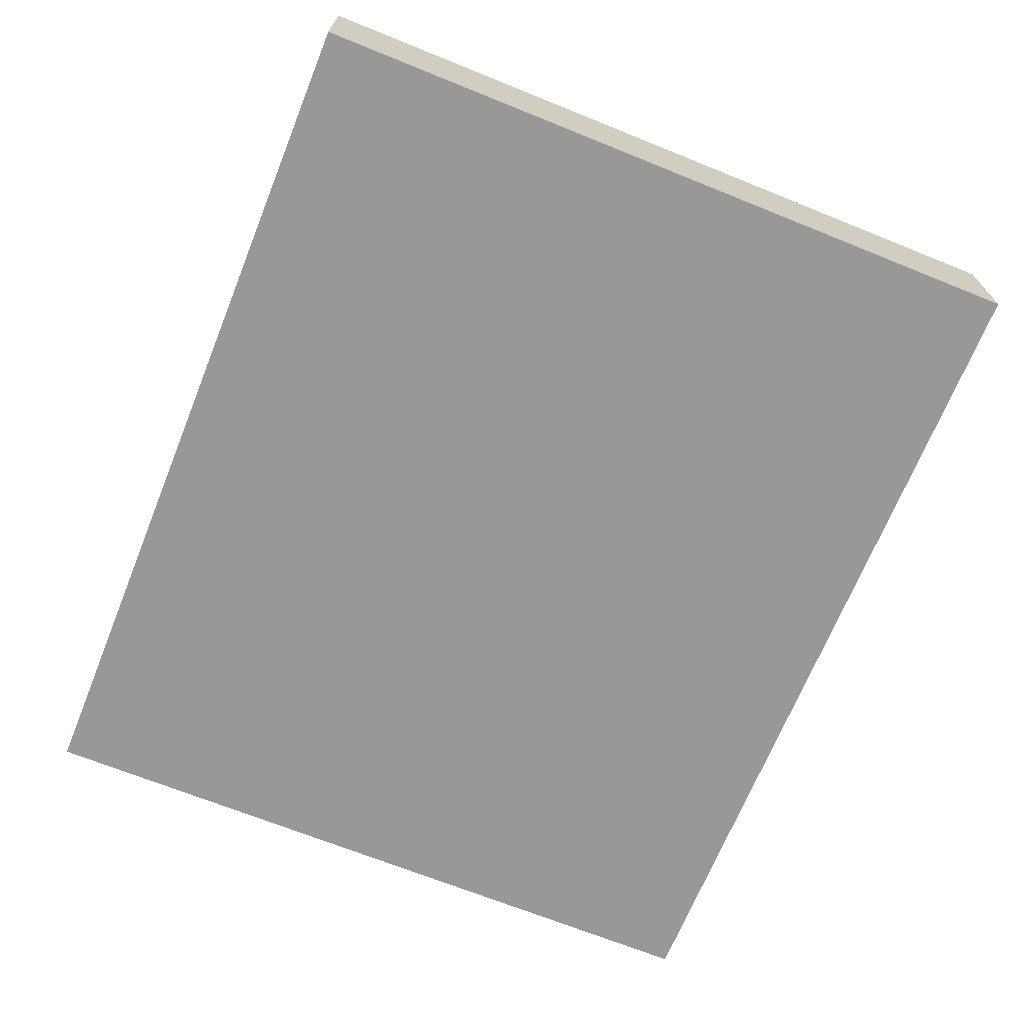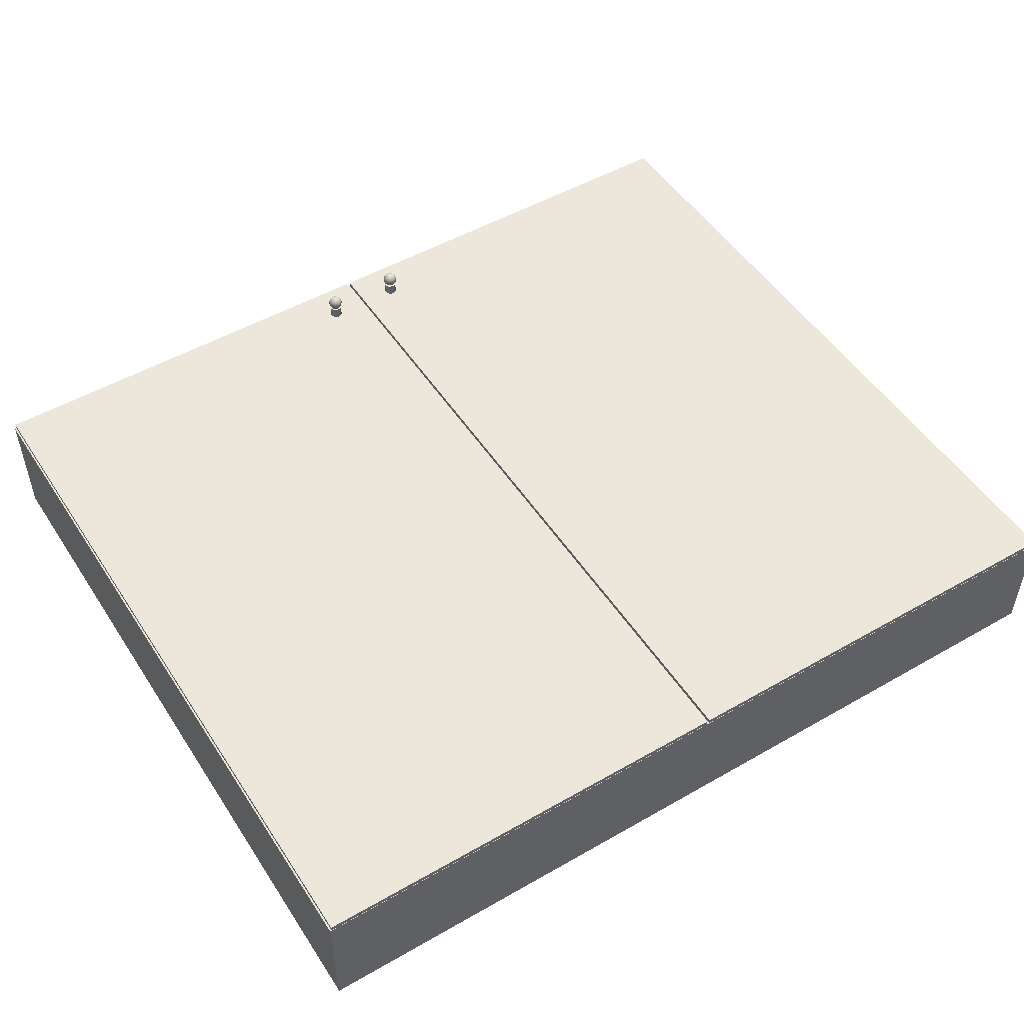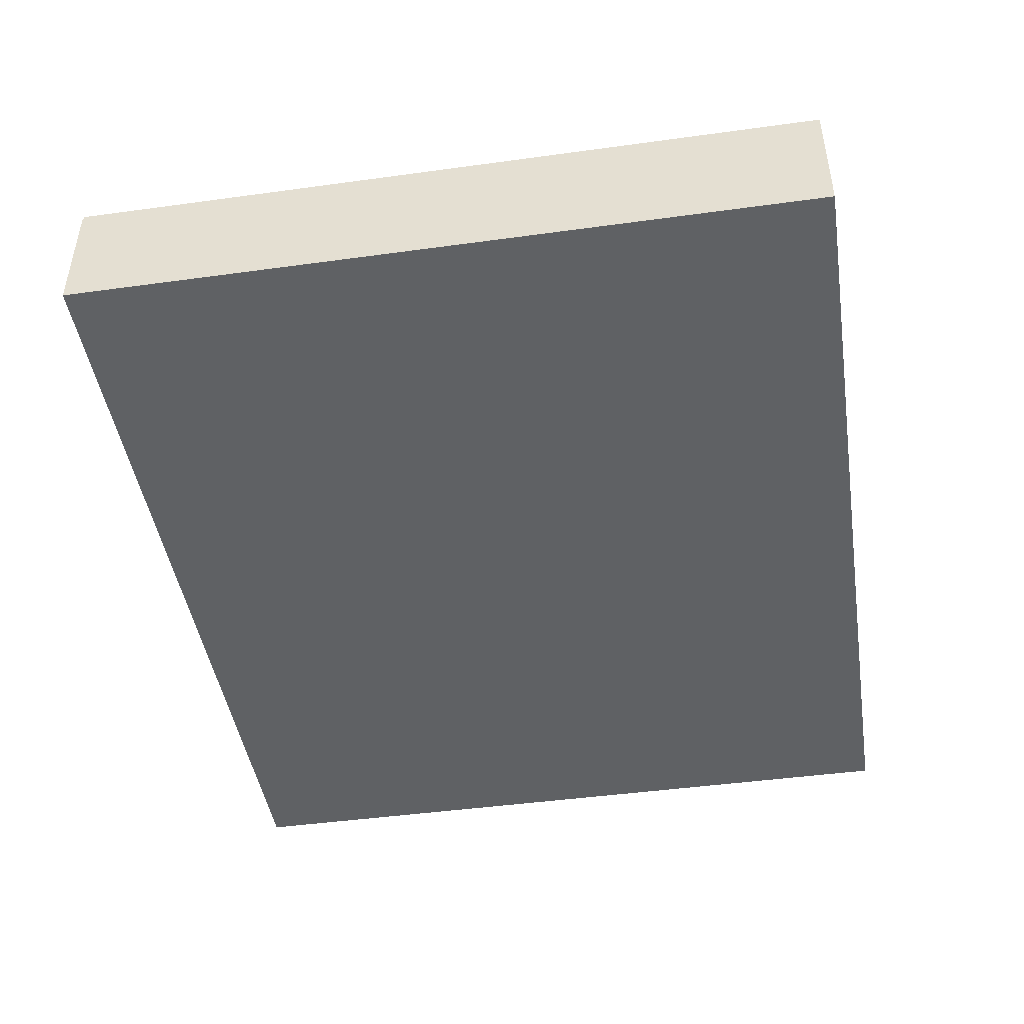
<metadata>
{"format":"obj","ext":"obj","renderer":"f3d","projection":"perspective","resolution":1024,"background":"white","views":[{"elev":-68.7,"azim":-112.0,"up":"+Z"},{"elev":50.6,"azim":147.9,"up":"+Z"},{"elev":-45.5,"azim":99.0,"up":"+Z"}]}
</metadata>
<code>
g Sphere07_1
v -33 126.6 -179.1
v -33 126.6 -179.3
v -33.09 126.6 -179.3
v -33.16 126.6 -179.3
v -33.21 126.6 -179.2
v -33.23 126.6 -179.1
v -33.21 126.6 -179
v -33.16 126.6 -178.9
v -33.09 126.6 -178.9
v -33 126.6 -178.9
v -32.91 126.6 -178.9
v -32.84 126.6 -178.9
v -32.79 126.6 -179
v -32.77 126.6 -179.1
v -32.79 126.6 -179.2
v -32.84 126.6 -179.3
v -32.91 126.6 -179.3
v -33 126.4 -179.5
v -33.16 126.4 -179.5
v -33.3 126.4 -179.4
v -33.39 126.4 -179.3
v -33.42 126.4 -179.1
v -33.39 126.4 -178.9
v -33.3 126.4 -178.8
v -33.16 126.4 -178.7
v -33 126.4 -178.7
v -32.84 126.4 -178.7
v -32.7 126.4 -178.8
v -32.61 126.4 -178.9
v -32.58 126.4 -179.1
v -32.61 126.4 -179.3
v -32.7 126.4 -179.4
v -32.84 126.4 -179.5
v -33 126.2 -179.7
v -33.21 126.2 -179.6
v -33.39 126.2 -179.5
v -33.51 126.2 -179.3
v -33.55 126.2 -179.1
v -33.51 126.2 -178.9
v -33.39 126.2 -178.7
v -33.21 126.2 -178.6
v -33 126.2 -178.5
v -32.79 126.2 -178.6
v -32.61 126.2 -178.7
v -32.49 126.2 -178.9
v -32.45 126.2 -179.1
v -32.49 126.2 -179.3
v -32.61 126.2 -179.5
v -32.79 126.2 -179.6
v -33 126 -179.7
v -33.23 126 -179.7
v -33.42 126 -179.5
v -33.55 126 -179.3
v -33.6 126 -179.1
v -33.55 126 -178.9
v -33.42 126 -178.7
v -33.23 126 -178.5
v -33 126 -178.5
v -32.77 126 -178.5
v -32.58 126 -178.7
v -32.45 126 -178.9
v -32.4 126 -179.1
v -32.45 126 -179.3
v -32.58 126 -179.5
v -32.77 126 -179.7
v -33 125.8 -179.7
v -33.21 125.8 -179.6
v -33.39 125.8 -179.5
v -33.51 125.8 -179.3
v -33.55 125.8 -179.1
v -33.51 125.8 -178.9
v -33.39 125.8 -178.7
v -33.21 125.8 -178.6
v -33 125.8 -178.5
v -32.79 125.8 -178.6
v -32.61 125.8 -178.7
v -32.49 125.8 -178.9
v -32.45 125.8 -179.1
v -32.49 125.8 -179.3
v -32.61 125.8 -179.5
v -32.79 125.8 -179.6
v -33 125.6 -179.5
v -33.16 125.6 -179.5
v -33.3 125.6 -179.4
v -33.39 125.6 -179.3
v -33.42 125.6 -179.1
v -33.39 125.6 -178.9
v -33.3 125.6 -178.8
v -33.16 125.6 -178.7
v -33 125.6 -178.7
v -32.84 125.6 -178.7
v -32.7 125.6 -178.8
v -32.61 125.6 -178.9
v -32.58 125.6 -179.1
v -32.61 125.6 -179.3
v -32.7 125.6 -179.4
v -32.84 125.6 -179.5
v -33 125.4 -179.3
v -33.09 125.4 -179.3
v -33.16 125.4 -179.3
v -33.21 125.4 -179.2
v -33.23 125.4 -179.1
v -33.21 125.4 -179
v -33.16 125.4 -178.9
v -33.09 125.4 -178.9
v -33 125.4 -178.9
v -32.91 125.4 -178.9
v -32.84 125.4 -178.9
v -32.79 125.4 -179
v -32.77 125.4 -179.1
v -32.79 125.4 -179.2
v -32.84 125.4 -179.3
v -32.91 125.4 -179.3
v -33 125.4 -179.1
f 1 2 3
f 1 3 4
f 1 4 5
f 1 5 6
f 1 6 7
f 1 7 8
f 1 8 9
f 1 9 10
f 1 10 11
f 1 11 12
f 1 12 13
f 1 13 14
f 1 14 15
f 1 15 16
f 1 16 17
f 1 17 2
f 2 18 19
f 2 19 3
f 3 19 20
f 3 20 4
f 4 20 21
f 4 21 5
f 5 21 22
f 5 22 6
f 6 22 23
f 6 23 7
f 7 23 24
f 7 24 8
f 8 24 25
f 8 25 9
f 9 25 26
f 9 26 10
f 10 26 27
f 10 27 11
f 11 27 28
f 11 28 12
f 12 28 29
f 12 29 13
f 13 29 30
f 13 30 14
f 14 30 31
f 14 31 15
f 15 31 32
f 15 32 16
f 16 32 33
f 16 33 17
f 17 33 18
f 17 18 2
f 18 34 35
f 18 35 19
f 19 35 36
f 19 36 20
f 20 36 37
f 20 37 21
f 21 37 38
f 21 38 22
f 22 38 39
f 22 39 23
f 23 39 40
f 23 40 24
f 24 40 41
f 24 41 25
f 25 41 42
f 25 42 26
f 26 42 43
f 26 43 27
f 27 43 44
f 27 44 28
f 28 44 45
f 28 45 29
f 29 45 46
f 29 46 30
f 30 46 47
f 30 47 31
f 31 47 48
f 31 48 32
f 32 48 49
f 32 49 33
f 33 49 34
f 33 34 18
f 34 50 51
f 34 51 35
f 35 51 52
f 35 52 36
f 36 52 53
f 36 53 37
f 37 53 54
f 37 54 38
f 38 54 55
f 38 55 39
f 39 55 56
f 39 56 40
f 40 56 57
f 40 57 41
f 41 57 58
f 41 58 42
f 42 58 59
f 42 59 43
f 43 59 60
f 43 60 44
f 44 60 61
f 44 61 45
f 45 61 62
f 45 62 46
f 46 62 63
f 46 63 47
f 47 63 64
f 47 64 48
f 48 64 65
f 48 65 49
f 49 65 50
f 49 50 34
f 50 66 67
f 50 67 51
f 51 67 68
f 51 68 52
f 52 68 69
f 52 69 53
f 53 69 70
f 53 70 54
f 54 70 71
f 54 71 55
f 55 71 72
f 55 72 56
f 56 72 73
f 56 73 57
f 57 73 74
f 57 74 58
f 58 74 75
f 58 75 59
f 59 75 76
f 59 76 60
f 60 76 77
f 60 77 61
f 61 77 78
f 61 78 62
f 62 78 79
f 62 79 63
f 63 79 80
f 63 80 64
f 64 80 81
f 64 81 65
f 65 81 66
f 65 66 50
f 66 82 83
f 66 83 67
f 67 83 84
f 67 84 68
f 68 84 85
f 68 85 69
f 69 85 86
f 69 86 70
f 70 86 87
f 70 87 71
f 71 87 88
f 71 88 72
f 72 88 89
f 72 89 73
f 73 89 90
f 73 90 74
f 74 90 91
f 74 91 75
f 75 91 92
f 75 92 76
f 76 92 93
f 76 93 77
f 77 93 94
f 77 94 78
f 78 94 95
f 78 95 79
f 79 95 96
f 79 96 80
f 80 96 97
f 80 97 81
f 81 97 82
f 81 82 66
f 82 98 99
f 82 99 83
f 83 99 100
f 83 100 84
f 84 100 101
f 84 101 85
f 85 101 102
f 85 102 86
f 86 102 103
f 86 103 87
f 87 103 104
f 87 104 88
f 88 104 105
f 88 105 89
f 89 105 106
f 89 106 90
f 90 106 107
f 90 107 91
f 91 107 108
f 91 108 92
f 92 108 109
f 92 109 93
f 93 109 110
f 93 110 94
f 94 110 111
f 94 111 95
f 95 111 112
f 95 112 96
f 96 112 113
f 96 113 97
f 97 113 98
f 97 98 82
f 114 99 98
f 114 100 99
f 114 101 100
f 114 102 101
f 114 103 102
f 114 104 103
f 114 105 104
f 114 106 105
f 114 107 106
f 114 108 107
f 114 109 108
f 114 110 109
f 114 111 110
f 114 112 111
f 114 113 112
f 114 98 113
g Cylinder25_2
v -27 126 -180.6
v -26.62 126.3 -180.6
v -26.53 126.2 -180.6
v -26.5 126 -180.6
v -26.91 126.5 -180.6
v -26.75 126.4 -180.6
v -27.25 126.4 -180.6
v -27.09 126.5 -180.6
v -27.47 126.2 -180.6
v -27.38 126.3 -180.6
v -27.47 125.8 -180.6
v -27.5 126 -180.6
v -27.25 125.6 -180.6
v -27.38 125.7 -180.6
v -26.91 125.5 -180.6
v -27.09 125.5 -180.6
v -26.62 125.7 -180.6
v -26.75 125.6 -180.6
v -26.53 125.8 -180.6
v -26.53 126.2 -179.6
v -26.5 126 -179.6
v -26.62 126.3 -179.6
v -26.75 126.4 -179.6
v -26.91 126.5 -179.6
v -27.09 126.5 -179.6
v -27.25 126.4 -179.6
v -27.38 126.3 -179.6
v -27.47 126.2 -179.6
v -27.5 126 -179.6
v -27.47 125.8 -179.6
v -27.38 125.7 -179.6
v -27.25 125.6 -179.6
v -27.09 125.5 -179.6
v -26.91 125.5 -179.6
v -26.75 125.6 -179.6
v -26.62 125.7 -179.6
v -26.53 125.8 -179.6
v -27 126 -179.6
f 115 116 117
f 115 117 118
f 115 119 120
f 115 120 116
f 115 121 122
f 115 122 119
f 115 123 124
f 115 124 121
f 115 125 126
f 115 126 123
f 115 127 128
f 115 128 125
f 115 129 130
f 115 130 127
f 115 131 132
f 115 132 129
f 115 118 133
f 115 133 131
f 118 117 134
f 118 134 135
f 117 116 136
f 117 136 134
f 116 120 137
f 116 137 136
f 120 119 138
f 120 138 137
f 119 122 139
f 119 139 138
f 122 121 140
f 122 140 139
f 121 124 141
f 121 141 140
f 124 123 142
f 124 142 141
f 123 126 143
f 123 143 142
f 126 125 144
f 126 144 143
f 125 128 145
f 125 145 144
f 128 127 146
f 128 146 145
f 127 130 147
f 127 147 146
f 130 129 148
f 130 148 147
f 129 132 149
f 129 149 148
f 132 131 150
f 132 150 149
f 131 133 151
f 131 151 150
f 133 118 135
f 133 135 151
f 152 151 135
f 152 135 134
f 152 134 136
f 152 136 137
f 152 137 138
f 152 138 139
f 152 139 140
f 152 140 141
f 152 141 142
f 152 142 143
f 152 143 144
f 152 144 145
f 152 145 146
f 152 146 147
f 152 147 148
f 152 148 149
f 152 149 150
f 152 150 151
g Sphere06_3
v -27 126.6 -179.1
v -27 126.6 -179.3
v -27.09 126.6 -179.3
v -27.16 126.6 -179.3
v -27.21 126.6 -179.2
v -27.23 126.6 -179.1
v -27.21 126.6 -179
v -27.16 126.6 -178.9
v -27.09 126.6 -178.9
v -27 126.6 -178.9
v -26.91 126.6 -178.9
v -26.84 126.6 -178.9
v -26.79 126.6 -179
v -26.77 126.6 -179.1
v -26.79 126.6 -179.2
v -26.84 126.6 -179.3
v -26.91 126.6 -179.3
v -27 126.4 -179.5
v -27.16 126.4 -179.5
v -27.3 126.4 -179.4
v -27.39 126.4 -179.3
v -27.42 126.4 -179.1
v -27.39 126.4 -178.9
v -27.3 126.4 -178.8
v -27.16 126.4 -178.7
v -27 126.4 -178.7
v -26.84 126.4 -178.7
v -26.7 126.4 -178.8
v -26.61 126.4 -178.9
v -26.58 126.4 -179.1
v -26.61 126.4 -179.3
v -26.7 126.4 -179.4
v -26.84 126.4 -179.5
v -27 126.2 -179.7
v -27.21 126.2 -179.6
v -27.39 126.2 -179.5
v -27.51 126.2 -179.3
v -27.55 126.2 -179.1
v -27.51 126.2 -178.9
v -27.39 126.2 -178.7
v -27.21 126.2 -178.6
v -27 126.2 -178.5
v -26.79 126.2 -178.6
v -26.61 126.2 -178.7
v -26.49 126.2 -178.9
v -26.45 126.2 -179.1
v -26.49 126.2 -179.3
v -26.61 126.2 -179.5
v -26.79 126.2 -179.6
v -27 126 -179.7
v -27.23 126 -179.7
v -27.42 126 -179.5
v -27.55 126 -179.3
v -27.6 126 -179.1
v -27.55 126 -178.9
v -27.42 126 -178.7
v -27.23 126 -178.5
v -27 126 -178.5
v -26.77 126 -178.5
v -26.58 126 -178.7
v -26.45 126 -178.9
v -26.4 126 -179.1
v -26.45 126 -179.3
v -26.58 126 -179.5
v -26.77 126 -179.7
v -27 125.8 -179.7
v -27.21 125.8 -179.6
v -27.39 125.8 -179.5
v -27.51 125.8 -179.3
v -27.55 125.8 -179.1
v -27.51 125.8 -178.9
v -27.39 125.8 -178.7
v -27.21 125.8 -178.6
v -27 125.8 -178.5
v -26.79 125.8 -178.6
v -26.61 125.8 -178.7
v -26.49 125.8 -178.9
v -26.45 125.8 -179.1
v -26.49 125.8 -179.3
v -26.61 125.8 -179.5
v -26.79 125.8 -179.6
v -27 125.6 -179.5
v -27.16 125.6 -179.5
v -27.3 125.6 -179.4
v -27.39 125.6 -179.3
v -27.42 125.6 -179.1
v -27.39 125.6 -178.9
v -27.3 125.6 -178.8
v -27.16 125.6 -178.7
v -27 125.6 -178.7
v -26.84 125.6 -178.7
v -26.7 125.6 -178.8
v -26.61 125.6 -178.9
v -26.58 125.6 -179.1
v -26.61 125.6 -179.3
v -26.7 125.6 -179.4
v -26.84 125.6 -179.5
v -27 125.4 -179.3
v -27.09 125.4 -179.3
v -27.16 125.4 -179.3
v -27.21 125.4 -179.2
v -27.23 125.4 -179.1
v -27.21 125.4 -179
v -27.16 125.4 -178.9
v -27.09 125.4 -178.9
v -27 125.4 -178.9
v -26.91 125.4 -178.9
v -26.84 125.4 -178.9
v -26.79 125.4 -179
v -26.77 125.4 -179.1
v -26.79 125.4 -179.2
v -26.84 125.4 -179.3
v -26.91 125.4 -179.3
v -27 125.4 -179.1
f 153 154 155
f 153 155 156
f 153 156 157
f 153 157 158
f 153 158 159
f 153 159 160
f 153 160 161
f 153 161 162
f 153 162 163
f 153 163 164
f 153 164 165
f 153 165 166
f 153 166 167
f 153 167 168
f 153 168 169
f 153 169 154
f 154 170 171
f 154 171 155
f 155 171 172
f 155 172 156
f 156 172 173
f 156 173 157
f 157 173 174
f 157 174 158
f 158 174 175
f 158 175 159
f 159 175 176
f 159 176 160
f 160 176 177
f 160 177 161
f 161 177 178
f 161 178 162
f 162 178 179
f 162 179 163
f 163 179 180
f 163 180 164
f 164 180 181
f 164 181 165
f 165 181 182
f 165 182 166
f 166 182 183
f 166 183 167
f 167 183 184
f 167 184 168
f 168 184 185
f 168 185 169
f 169 185 170
f 169 170 154
f 170 186 187
f 170 187 171
f 171 187 188
f 171 188 172
f 172 188 189
f 172 189 173
f 173 189 190
f 173 190 174
f 174 190 191
f 174 191 175
f 175 191 192
f 175 192 176
f 176 192 193
f 176 193 177
f 177 193 194
f 177 194 178
f 178 194 195
f 178 195 179
f 179 195 196
f 179 196 180
f 180 196 197
f 180 197 181
f 181 197 198
f 181 198 182
f 182 198 199
f 182 199 183
f 183 199 200
f 183 200 184
f 184 200 201
f 184 201 185
f 185 201 186
f 185 186 170
f 186 202 203
f 186 203 187
f 187 203 204
f 187 204 188
f 188 204 205
f 188 205 189
f 189 205 206
f 189 206 190
f 190 206 207
f 190 207 191
f 191 207 208
f 191 208 192
f 192 208 209
f 192 209 193
f 193 209 210
f 193 210 194
f 194 210 211
f 194 211 195
f 195 211 212
f 195 212 196
f 196 212 213
f 196 213 197
f 197 213 214
f 197 214 198
f 198 214 215
f 198 215 199
f 199 215 216
f 199 216 200
f 200 216 217
f 200 217 201
f 201 217 202
f 201 202 186
f 202 218 219
f 202 219 203
f 203 219 220
f 203 220 204
f 204 220 221
f 204 221 205
f 205 221 222
f 205 222 206
f 206 222 223
f 206 223 207
f 207 223 224
f 207 224 208
f 208 224 225
f 208 225 209
f 209 225 226
f 209 226 210
f 210 226 227
f 210 227 211
f 211 227 228
f 211 228 212
f 212 228 229
f 212 229 213
f 213 229 230
f 213 230 214
f 214 230 231
f 214 231 215
f 215 231 232
f 215 232 216
f 216 232 233
f 216 233 217
f 217 233 218
f 217 218 202
f 218 234 235
f 218 235 219
f 219 235 236
f 219 236 220
f 220 236 237
f 220 237 221
f 221 237 238
f 221 238 222
f 222 238 239
f 222 239 223
f 223 239 240
f 223 240 224
f 224 240 241
f 224 241 225
f 225 241 242
f 225 242 226
f 226 242 243
f 226 243 227
f 227 243 244
f 227 244 228
f 228 244 245
f 228 245 229
f 229 245 246
f 229 246 230
f 230 246 247
f 230 247 231
f 231 247 248
f 231 248 232
f 232 248 249
f 232 249 233
f 233 249 234
f 233 234 218
f 234 250 251
f 234 251 235
f 235 251 252
f 235 252 236
f 236 252 253
f 236 253 237
f 237 253 254
f 237 254 238
f 238 254 255
f 238 255 239
f 239 255 256
f 239 256 240
f 240 256 257
f 240 257 241
f 241 257 258
f 241 258 242
f 242 258 259
f 242 259 243
f 243 259 260
f 243 260 244
f 244 260 261
f 244 261 245
f 245 261 262
f 245 262 246
f 246 262 263
f 246 263 247
f 247 263 264
f 247 264 248
f 248 264 265
f 248 265 249
f 249 265 250
f 249 250 234
f 266 251 250
f 266 252 251
f 266 253 252
f 266 254 253
f 266 255 254
f 266 256 255
f 266 257 256
f 266 258 257
f 266 259 258
f 266 260 259
f 266 261 260
f 266 262 261
f 266 263 262
f 266 264 263
f 266 265 264
f 266 250 265
g Cylinder26_4
v -33 126 -180.6
v -32.62 126.3 -180.6
v -32.53 126.2 -180.6
v -32.5 126 -180.6
v -32.91 126.5 -180.6
v -32.75 126.4 -180.6
v -33.25 126.4 -180.6
v -33.09 126.5 -180.6
v -33.47 126.2 -180.6
v -33.38 126.3 -180.6
v -33.47 125.8 -180.6
v -33.5 126 -180.6
v -33.25 125.6 -180.6
v -33.38 125.7 -180.6
v -32.91 125.5 -180.6
v -33.09 125.5 -180.6
v -32.62 125.7 -180.6
v -32.75 125.6 -180.6
v -32.53 125.8 -180.6
v -32.53 126.2 -179.6
v -32.5 126 -179.6
v -32.62 126.3 -179.6
v -32.75 126.4 -179.6
v -32.91 126.5 -179.6
v -33.09 126.5 -179.6
v -33.25 126.4 -179.6
v -33.38 126.3 -179.6
v -33.47 126.2 -179.6
v -33.5 126 -179.6
v -33.47 125.8 -179.6
v -33.38 125.7 -179.6
v -33.25 125.6 -179.6
v -33.09 125.5 -179.6
v -32.91 125.5 -179.6
v -32.75 125.6 -179.6
v -32.62 125.7 -179.6
v -32.53 125.8 -179.6
v -33 126 -179.6
f 267 268 269
f 267 269 270
f 267 271 272
f 267 272 268
f 267 273 274
f 267 274 271
f 267 275 276
f 267 276 273
f 267 277 278
f 267 278 275
f 267 279 280
f 267 280 277
f 267 281 282
f 267 282 279
f 267 283 284
f 267 284 281
f 267 270 285
f 267 285 283
f 270 269 286
f 270 286 287
f 269 268 288
f 269 288 286
f 268 272 289
f 268 289 288
f 272 271 290
f 272 290 289
f 271 274 291
f 271 291 290
f 274 273 292
f 274 292 291
f 273 276 293
f 273 293 292
f 276 275 294
f 276 294 293
f 275 278 295
f 275 295 294
f 278 277 296
f 278 296 295
f 277 280 297
f 277 297 296
f 280 279 298
f 280 298 297
f 279 282 299
f 279 299 298
f 282 281 300
f 282 300 299
f 281 284 301
f 281 301 300
f 284 283 302
f 284 302 301
f 283 285 303
f 283 303 302
f 285 270 287
f 285 287 303
f 304 303 287
f 304 287 286
f 304 286 288
f 304 288 289
f 304 289 290
f 304 290 291
f 304 291 292
f 304 292 293
f 304 293 294
f 304 294 295
f 304 295 296
f 304 296 297
f 304 297 298
f 304 298 299
f 304 299 300
f 304 300 301
f 304 301 302
f 304 302 303
g sweethome3d_window_mirror
v -29.88 123 -180.6
v -29.88 123 -180.9
v 4.875 123 -180.9
v 4.875 123 -180.6
v -29.88 183 -180.6
v 4.875 183 -180.6
v 4.875 183 -180.9
v -29.88 183 -180.9
f 305 306 307
f 305 307 308
f 309 310 311
f 309 311 312
f 305 308 310
f 305 310 309
f 308 307 311
f 308 311 310
f 307 306 312
f 307 312 311
f 306 305 309
f 306 309 312
g Box29_6
v -65 123 -181
v -65 123 -191
v 5 123 -191
v 5 123 -181
v -65 183 -181
v 5 183 -181
v 5 183 -191
v -65 183 -191
f 313 314 315
f 313 315 316
f 317 318 319
f 317 319 320
f 313 316 318
f 313 318 317
f 316 315 319
f 316 319 318
f 315 314 320
f 315 320 319
f 314 313 317
f 314 317 320
g sweethome3d_window_mirror
v -64.88 123 -180.6
v -64.88 123 -180.9
v -30.12 123 -180.9
v -30.12 123 -180.6
v -64.88 183 -180.6
v -30.12 183 -180.6
v -30.12 183 -180.9
v -64.88 183 -180.9
f 321 322 323
f 321 323 324
f 325 326 327
f 325 327 328
f 321 324 326
f 321 326 325
f 324 323 327
f 324 327 326
f 323 322 328
f 323 328 327
f 322 321 325
f 322 325 328

</code>
